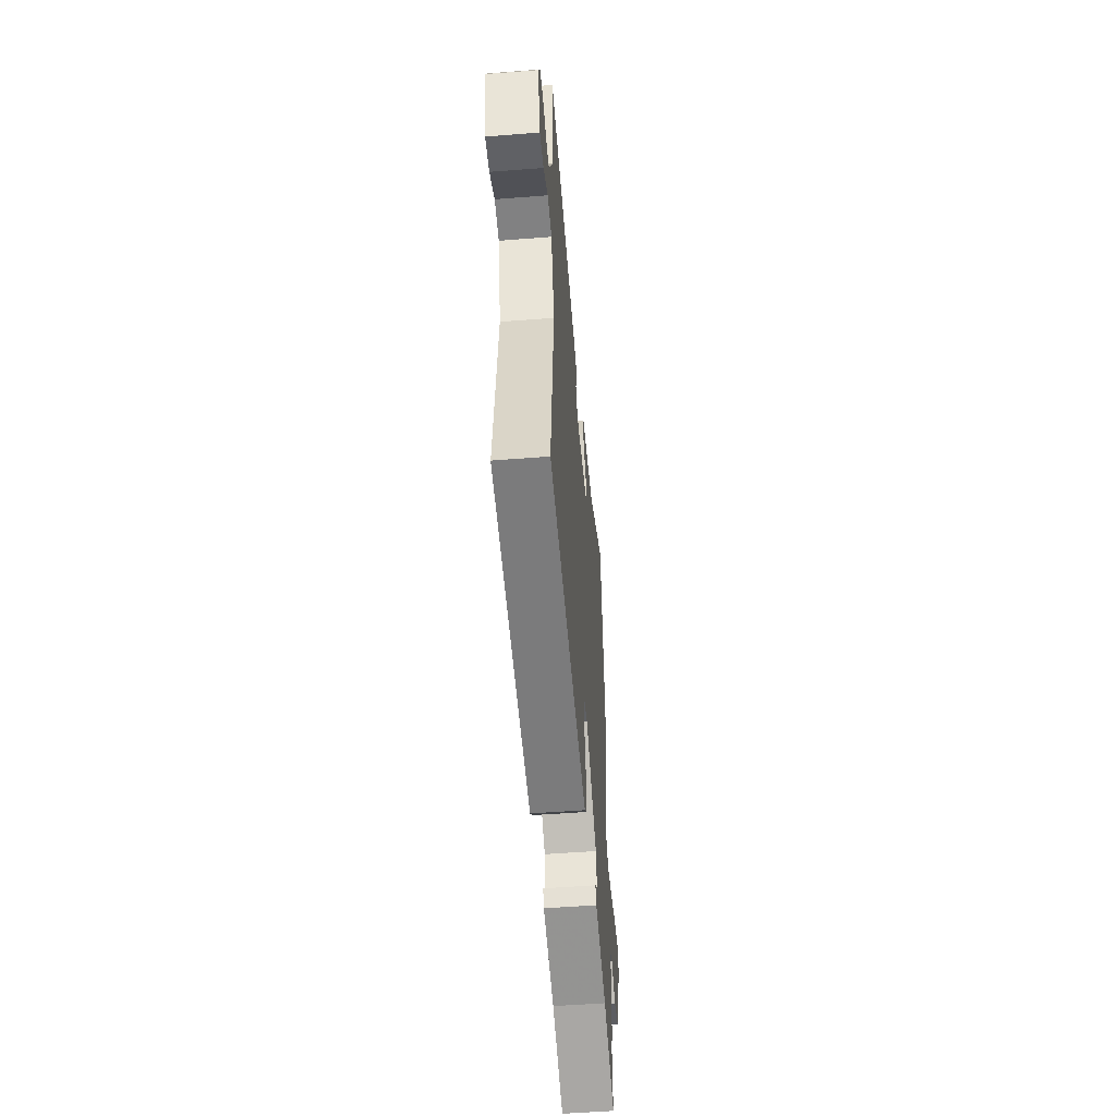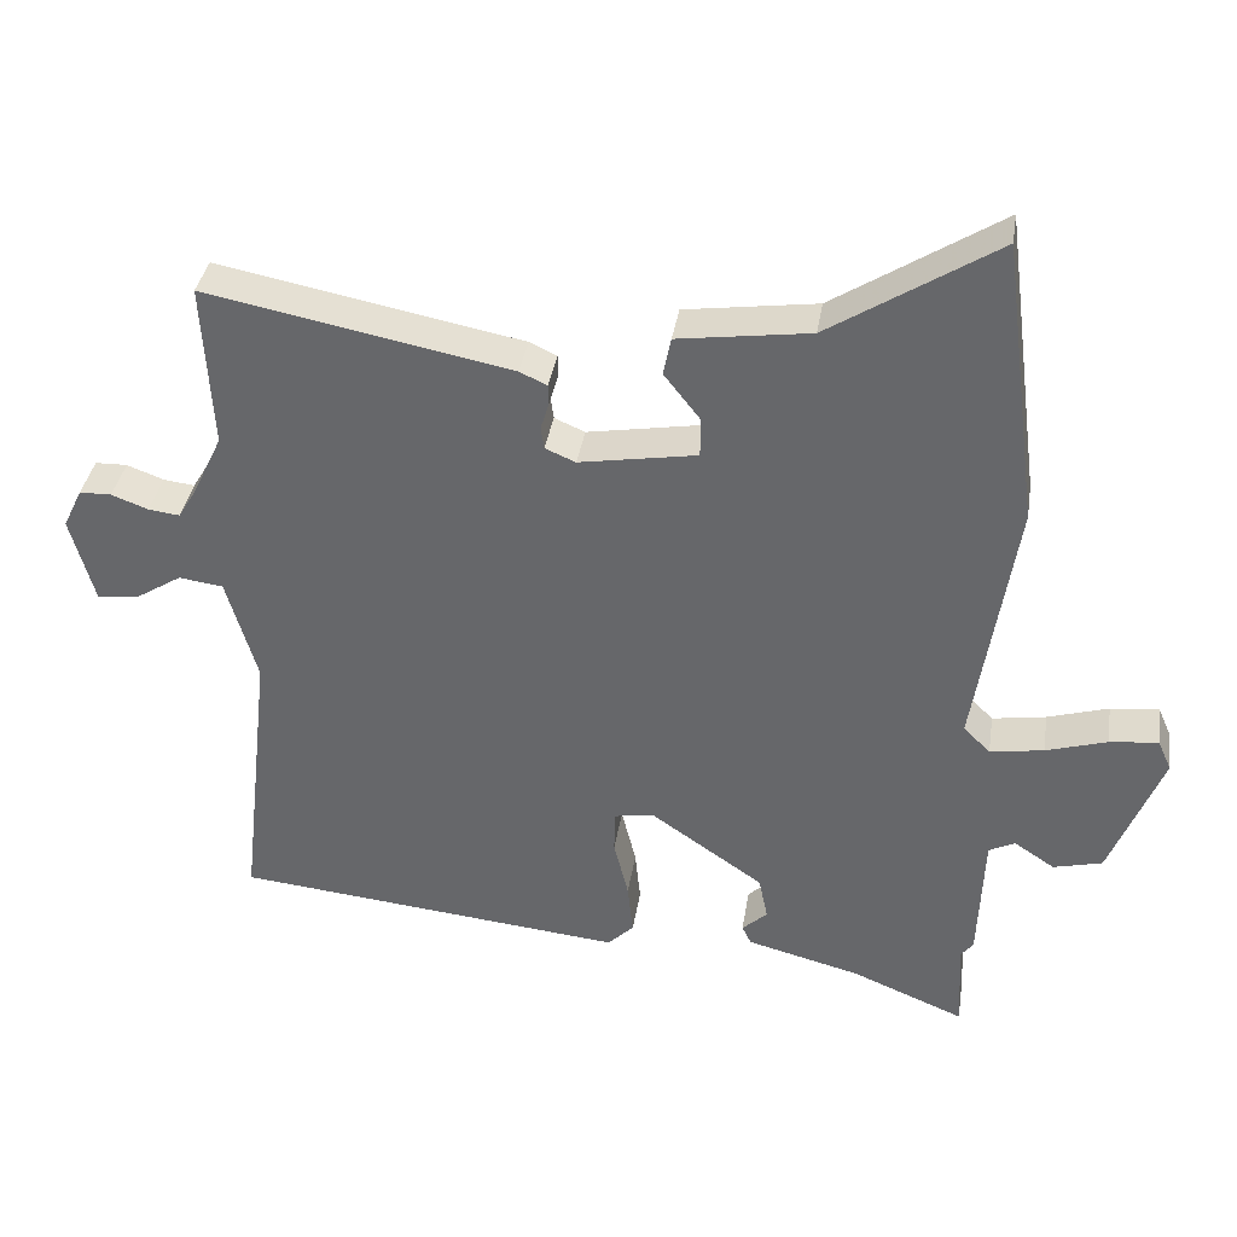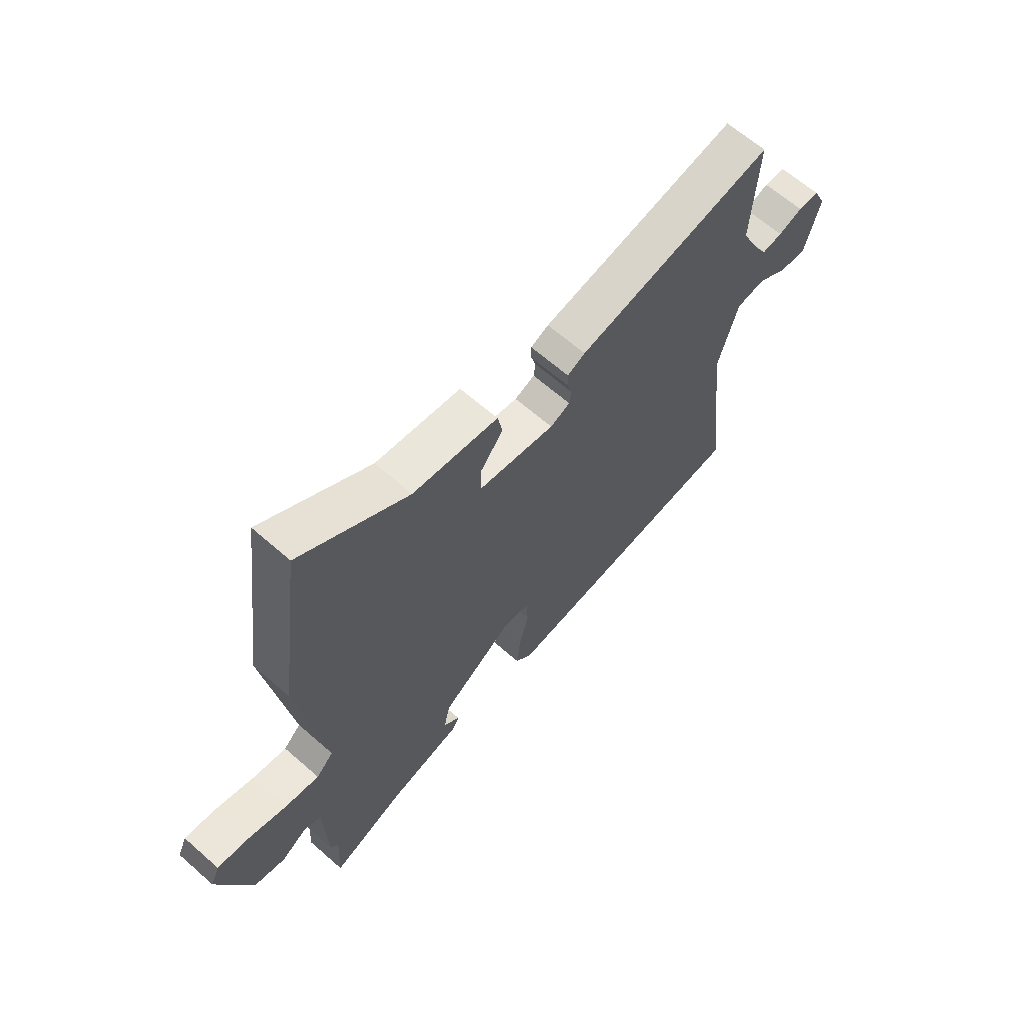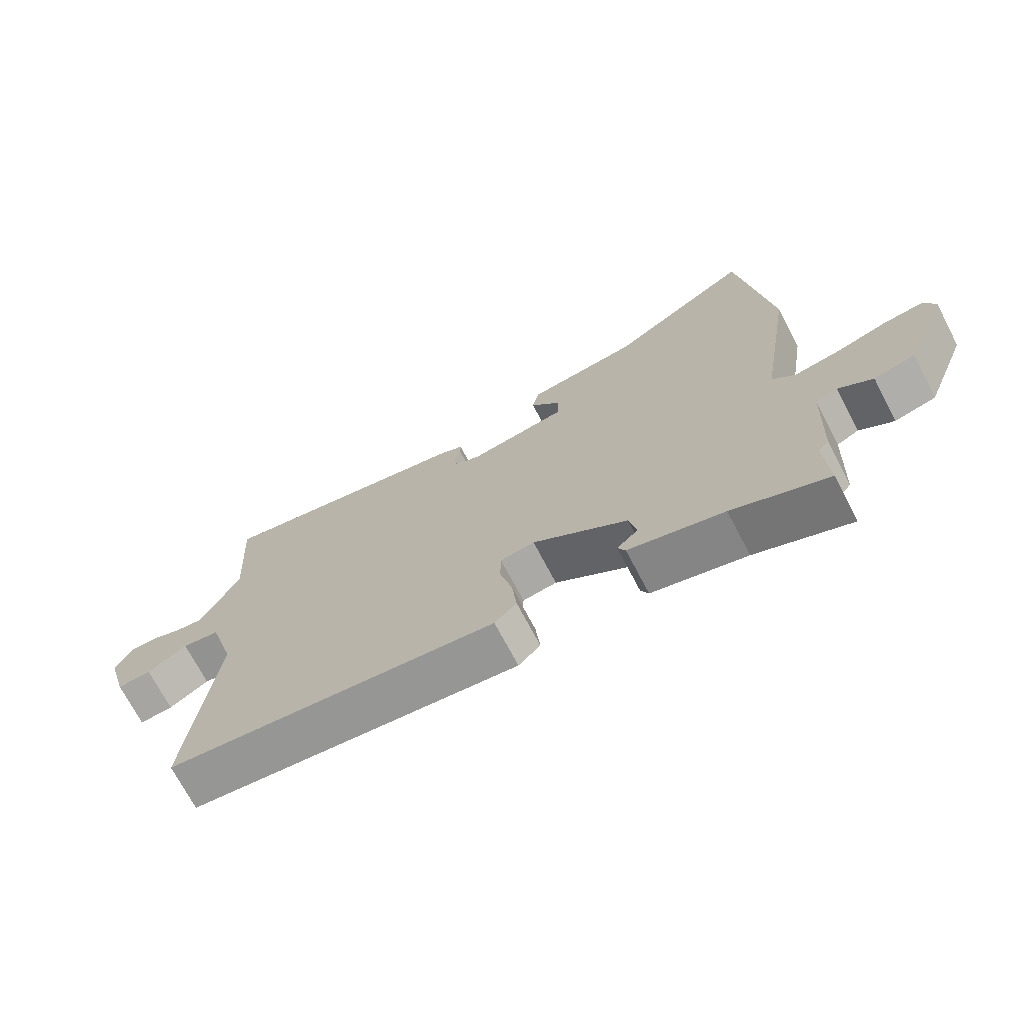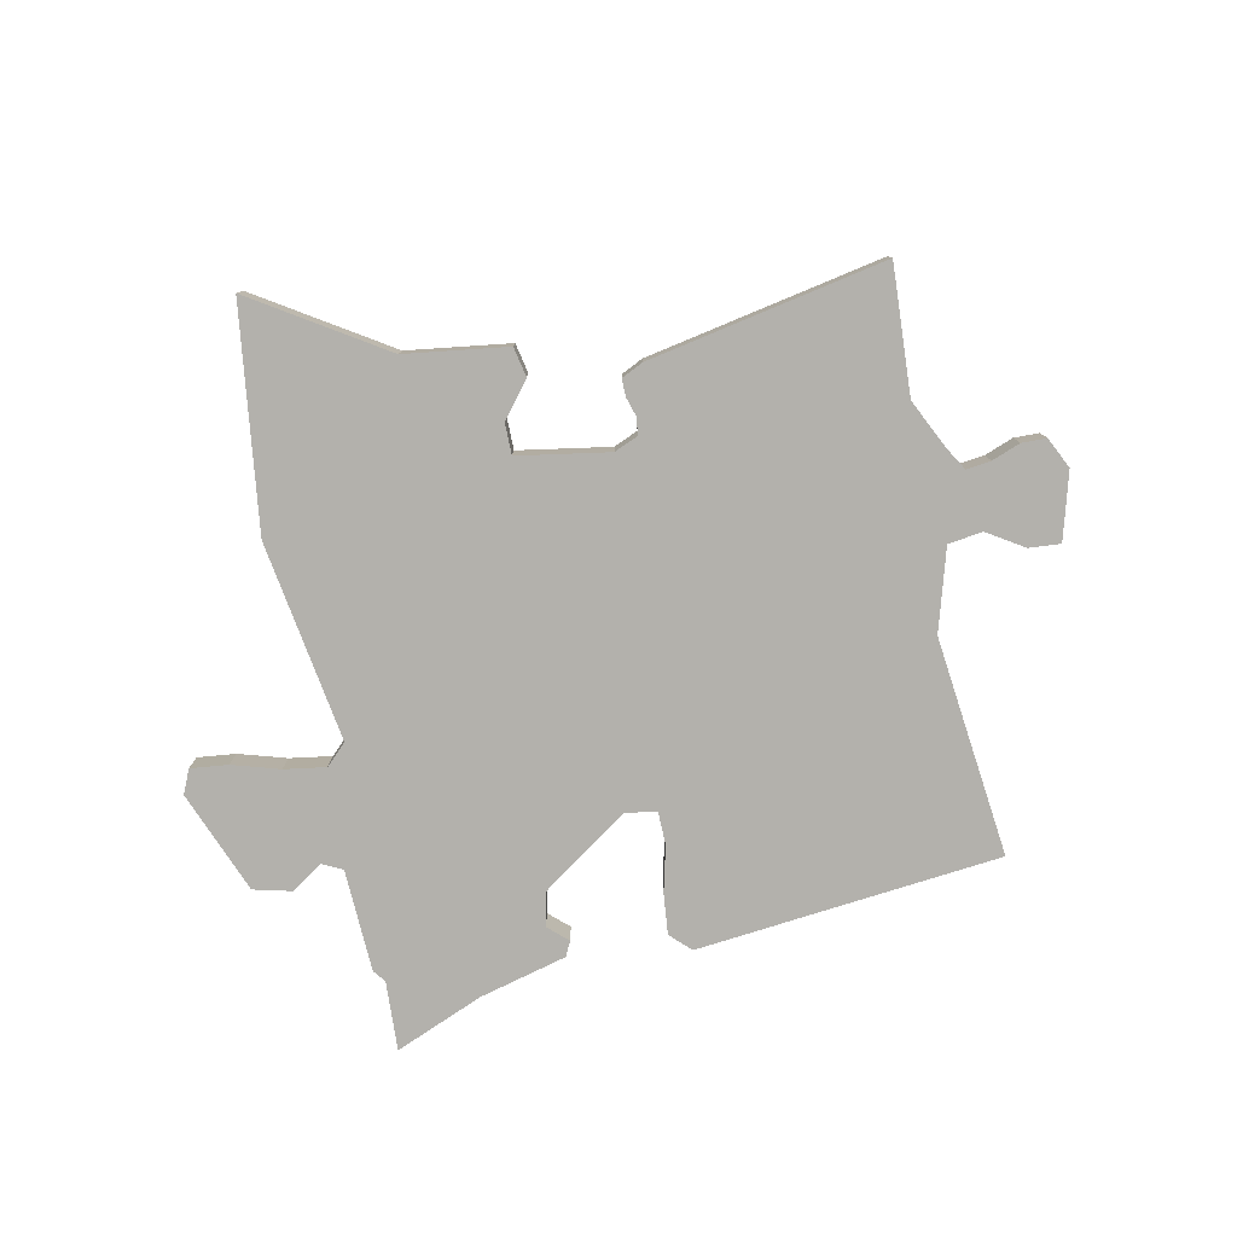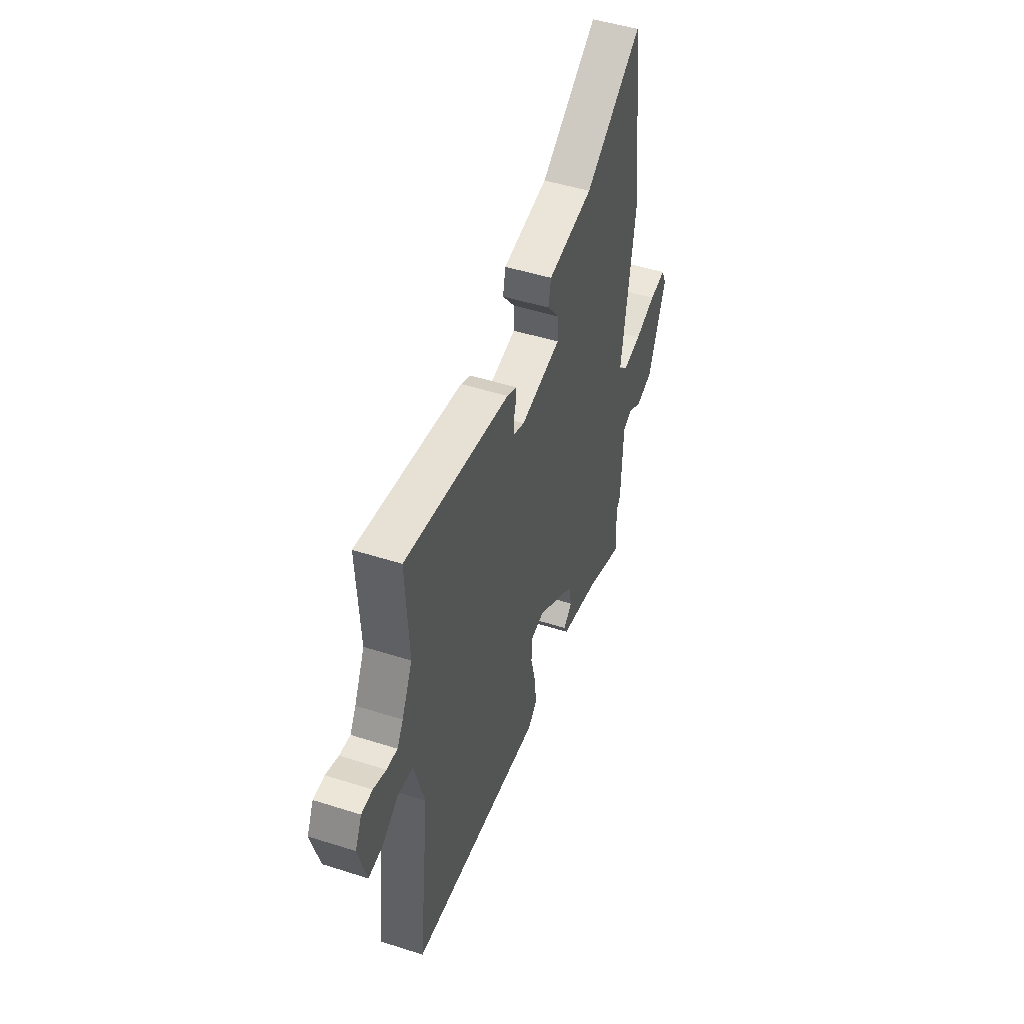
<metadata>
{"format":"obj","ext":"obj","renderer":"f3d","projection":"perspective","resolution":1024,"background":"white","views":[{"elev":-52.7,"azim":94.8,"up":"+Z"},{"elev":36.6,"azim":-171.1,"up":"+Z"},{"elev":63.9,"azim":-48.4,"up":"+Z"},{"elev":-71.2,"azim":-152.3,"up":"+Z"},{"elev":-79.1,"azim":11.7,"up":"+Y"},{"elev":48.5,"azim":109.6,"up":"+Z"}]}
</metadata>
<code>
v -0.525 0.07 0.311
v -0.476 0.07 0.685
v -0.257 0.07 0.546
v -0.084 0.07 0.522
v -0.074 0.07 0.472
v -0.121 0.07 0.412
v -0.121 0.07 0.36
v 0.033 0.07 0.334
v 0.073 0.07 0.351
v 0.077 0.07 0.38
v 0.067 0.07 0.413
v 0.067 0.07 0.442
v 0.103 0.07 0.459
v 0.502 0.07 0.536
v 0.49 0.07 0.32
v 0.53 0.07 0.237
v 0.553 0.07 0.199
v 0.594 0.07 0.204
v 0.642 0.07 0.222
v 0.684 0.07 0.221
v 0.709 0.07 0.169
v 0.678 0.07 0.056
v 0.625 0.07 0.06
v 0.563 0.07 0.099
v 0.505 0.07 0.091
v 0.465 0.07 -0.047
v 0.507 0.07 -0.418
v -0.006 0.07 -0.47
v -0.04 0.07 -0.437
v -0.033 0.07 -0.368
v -0.014 0.07 -0.291
v -0.015 0.07 -0.235
v -0.068 0.07 -0.227
v -0.215 0.07 -0.328
v -0.227 0.07 -0.385
v -0.194 0.07 -0.415
v -0.206 0.07 -0.44
v -0.354 0.07 -0.478
v -0.502 0.07 -0.539
v -0.496 0.07 -0.421
v -0.512 0.07 -0.401
v -0.519 0.07 -0.228
v -0.553 0.07 -0.211
v -0.606 0.07 -0.246
v -0.67 0.07 -0.23
v -0.738 0.07 -0.058
v -0.72 0.07 -0.018
v -0.657 0.07 -0.025
v -0.577 0.07 -0.049
v -0.507 0.07 -0.06
v -0.472 0.07 -0.026
v -0.525 0 0.311
v -0.476 0 0.685
v -0.257 0 0.546
v -0.084 0 0.522
v -0.074 0 0.472
v -0.121 0 0.412
v -0.121 0 0.36
v 0.033 0 0.334
v 0.073 0 0.351
v 0.077 0 0.38
v 0.067 0 0.413
v 0.067 0 0.442
v 0.103 0 0.459
v 0.502 0 0.536
v 0.49 0 0.32
v 0.53 0 0.237
v 0.553 0 0.199
v 0.594 0 0.204
v 0.642 0 0.222
v 0.684 0 0.221
v 0.709 0 0.169
v 0.678 0 0.056
v 0.625 0 0.06
v 0.563 0 0.099
v 0.505 0 0.091
v 0.465 0 -0.047
v 0.507 0 -0.418
v -0.006 0 -0.47
v -0.04 0 -0.437
v -0.033 0 -0.368
v -0.014 0 -0.291
v -0.015 0 -0.235
v -0.068 0 -0.227
v -0.215 0 -0.328
v -0.227 0 -0.385
v -0.194 0 -0.415
v -0.206 0 -0.44
v -0.354 0 -0.478
v -0.502 0 -0.539
v -0.496 0 -0.421
v -0.512 0 -0.401
v -0.519 0 -0.228
v -0.553 0 -0.211
v -0.606 0 -0.246
v -0.67 0 -0.23
v -0.738 0 -0.058
v -0.72 0 -0.018
v -0.657 0 -0.025
v -0.577 0 -0.049
v -0.507 0 -0.06
v -0.472 0 -0.026
f 47 48 49
f 46 47 49
f 45 46 49
f 44 45 49
f 43 44 49
f 42 43 49 50
f 42 50 51
f 41 42 51
f 40 41 51
f 38 39 40 51
f 35 36 37 38
f 1 2 3
f 51 1 3
f 38 51 3
f 35 38 3
f 34 35 3
f 29 30 31
f 28 29 31
f 27 28 31
f 26 27 31
f 25 26 31 32
f 22 23 24
f 21 22 24
f 20 21 24
f 19 20 24
f 18 19 24
f 17 18 24 25
f 25 32 33
f 17 25 33
f 16 17 33
f 13 14 15
f 12 13 15
f 11 12 15
f 10 11 15
f 9 10 15 16
f 3 4 5 6
f 3 6 7
f 34 3 7
f 16 33 34
f 9 16 34
f 8 9 34
f 7 8 34
f 100 99 98
f 100 98 97
f 100 97 96
f 100 96 95
f 100 95 94
f 101 100 94 93
f 102 101 93
f 102 93 92
f 102 92 91
f 102 91 90 89
f 89 88 87 86
f 54 53 52
f 54 52 102
f 54 102 89
f 54 89 86
f 54 86 85
f 82 81 80
f 82 80 79
f 82 79 78
f 82 78 77
f 83 82 77 76
f 75 74 73
f 75 73 72
f 75 72 71
f 75 71 70
f 75 70 69
f 76 75 69 68
f 84 83 76
f 84 76 68
f 84 68 67
f 66 65 64
f 66 64 63
f 66 63 62
f 66 62 61
f 67 66 61 60
f 57 56 55 54
f 58 57 54
f 58 54 85
f 85 84 67
f 85 67 60
f 85 60 59
f 85 59 58
f 1 52 53 2
f 2 53 54 3
f 3 54 55 4
f 4 55 56 5
f 5 56 57 6
f 6 57 58 7
f 7 58 59 8
f 8 59 60 9
f 9 60 61 10
f 10 61 62 11
f 11 62 63 12
f 12 63 64 13
f 13 64 65 14
f 14 65 66 15
f 15 66 67 16
f 16 67 68 17
f 17 68 69 18
f 18 69 70 19
f 19 70 71 20
f 20 71 72 21
f 21 72 73 22
f 22 73 74 23
f 23 74 75 24
f 24 75 76 25
f 25 76 77 26
f 26 77 78 27
f 27 78 79 28
f 28 79 80 29
f 29 80 81 30
f 30 81 82 31
f 31 82 83 32
f 32 83 84 33
f 33 84 85 34
f 34 85 86 35
f 35 86 87 36
f 36 87 88 37
f 37 88 89 38
f 38 89 90 39
f 39 90 91 40
f 40 91 92 41
f 41 92 93 42
f 42 93 94 43
f 43 94 95 44
f 44 95 96 45
f 45 96 97 46
f 46 97 98 47
f 47 98 99 48
f 48 99 100 49
f 49 100 101 50
f 50 101 102 51
f 51 102 52 1

</code>
